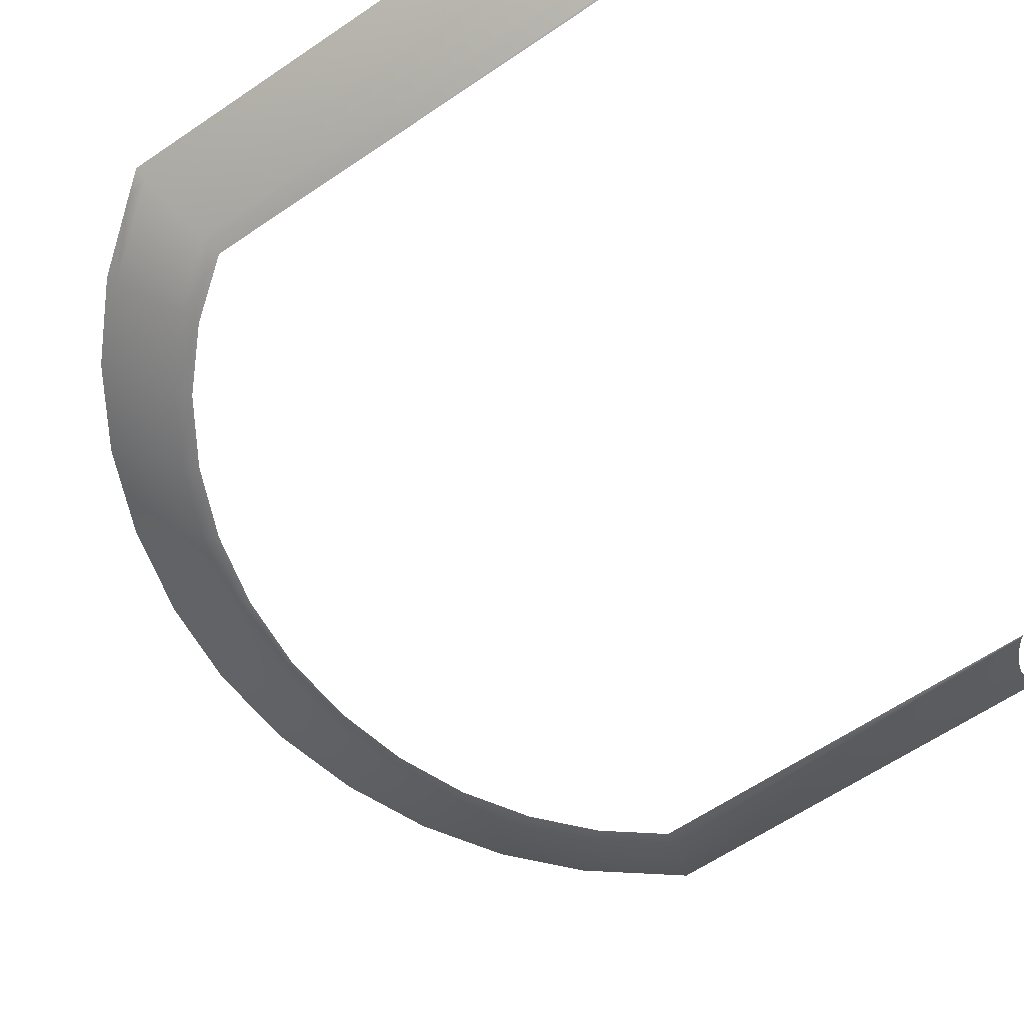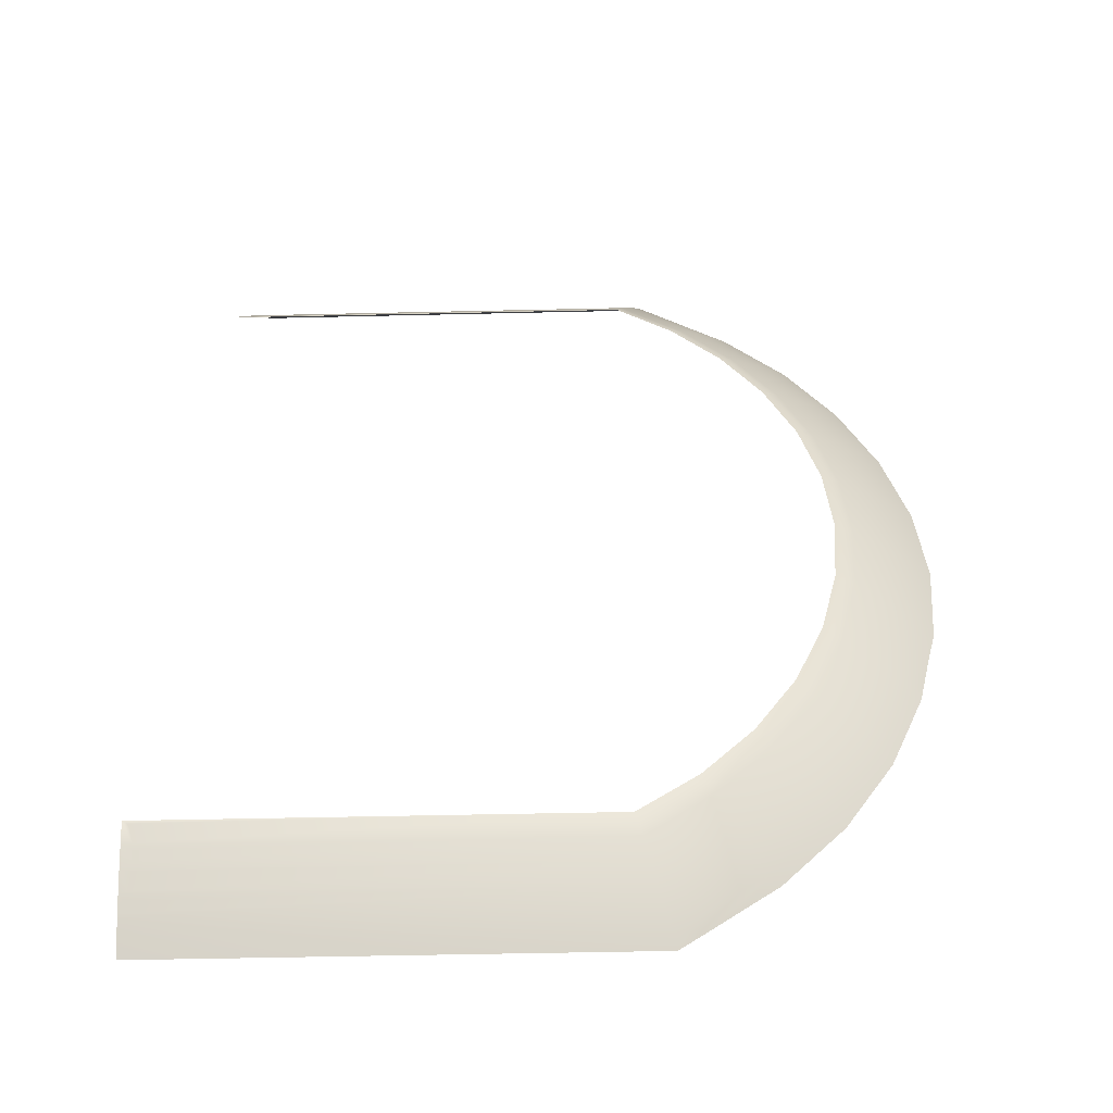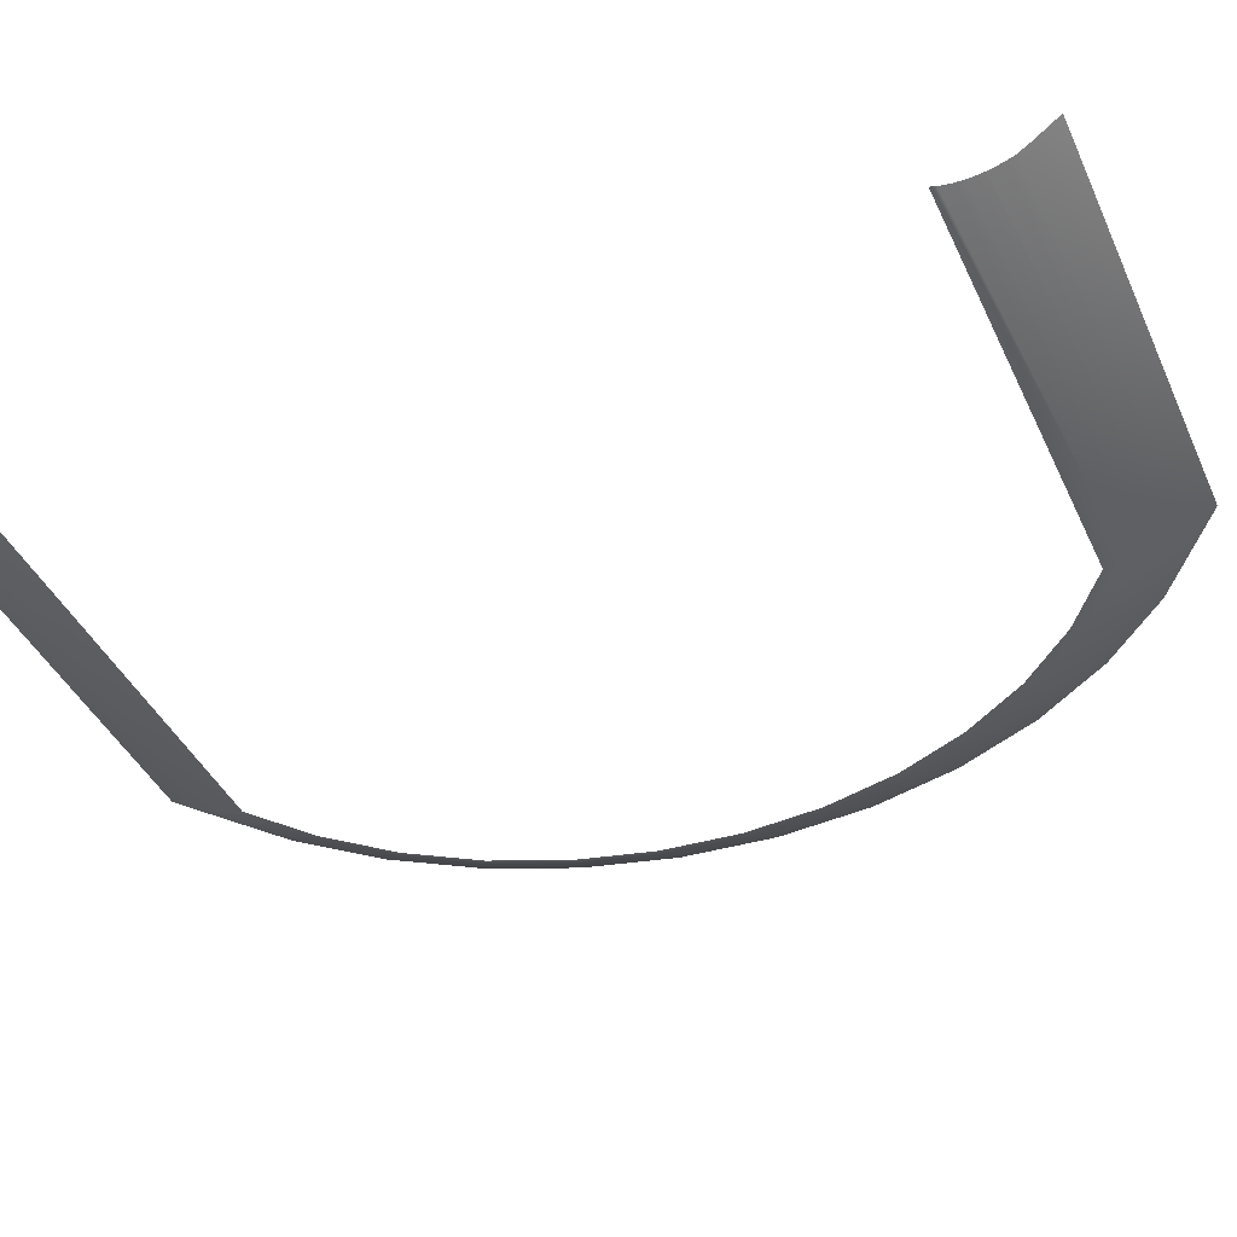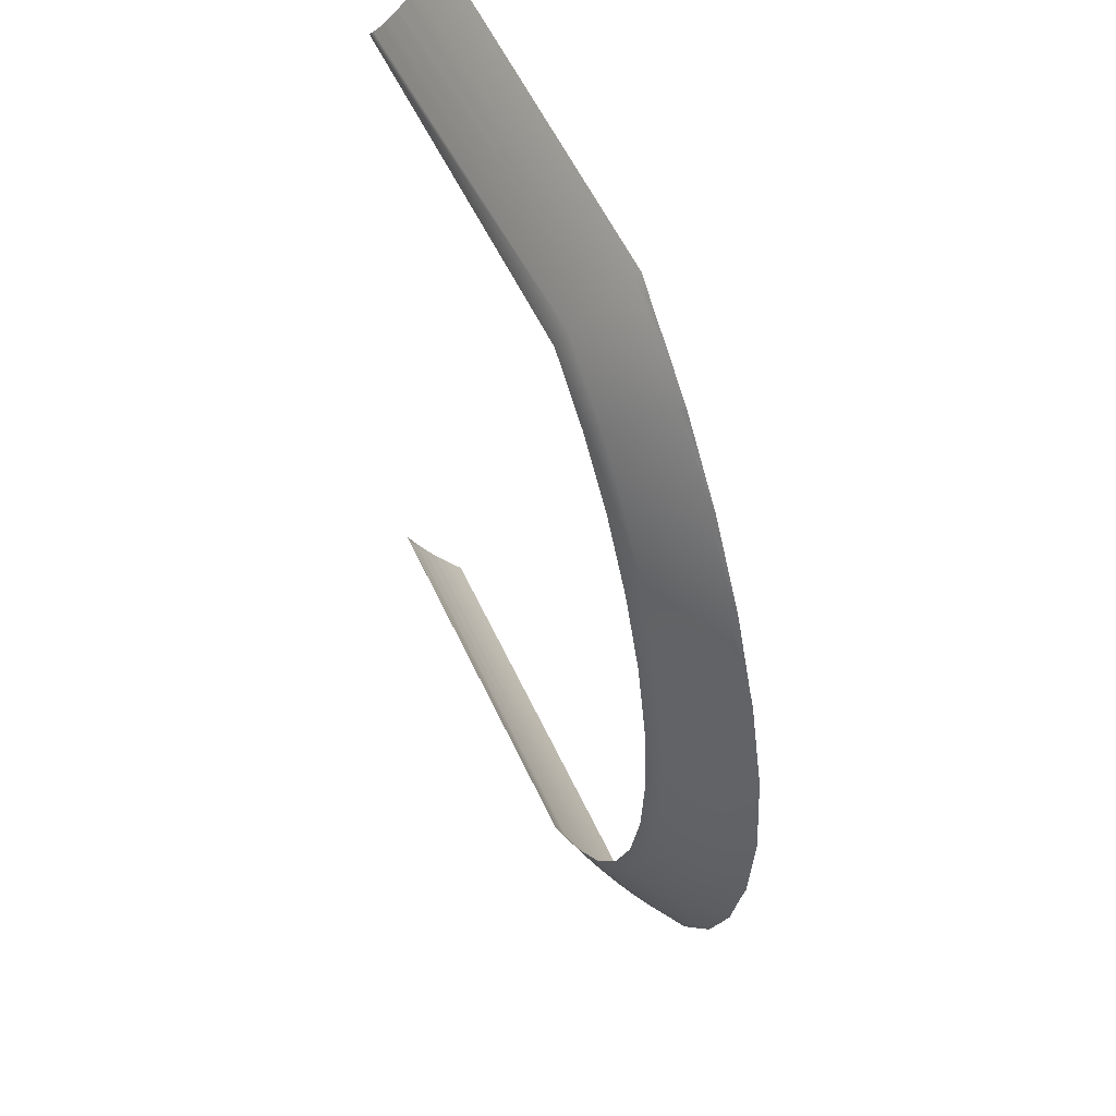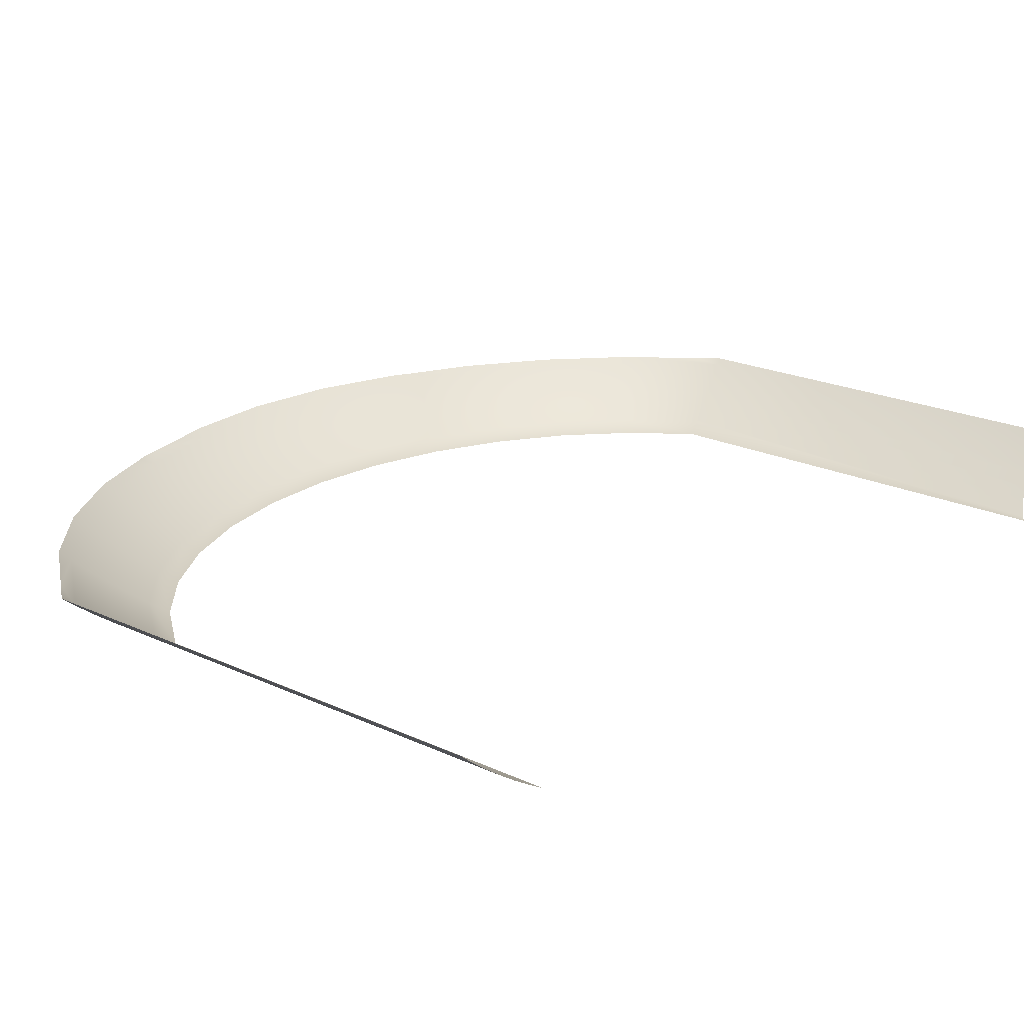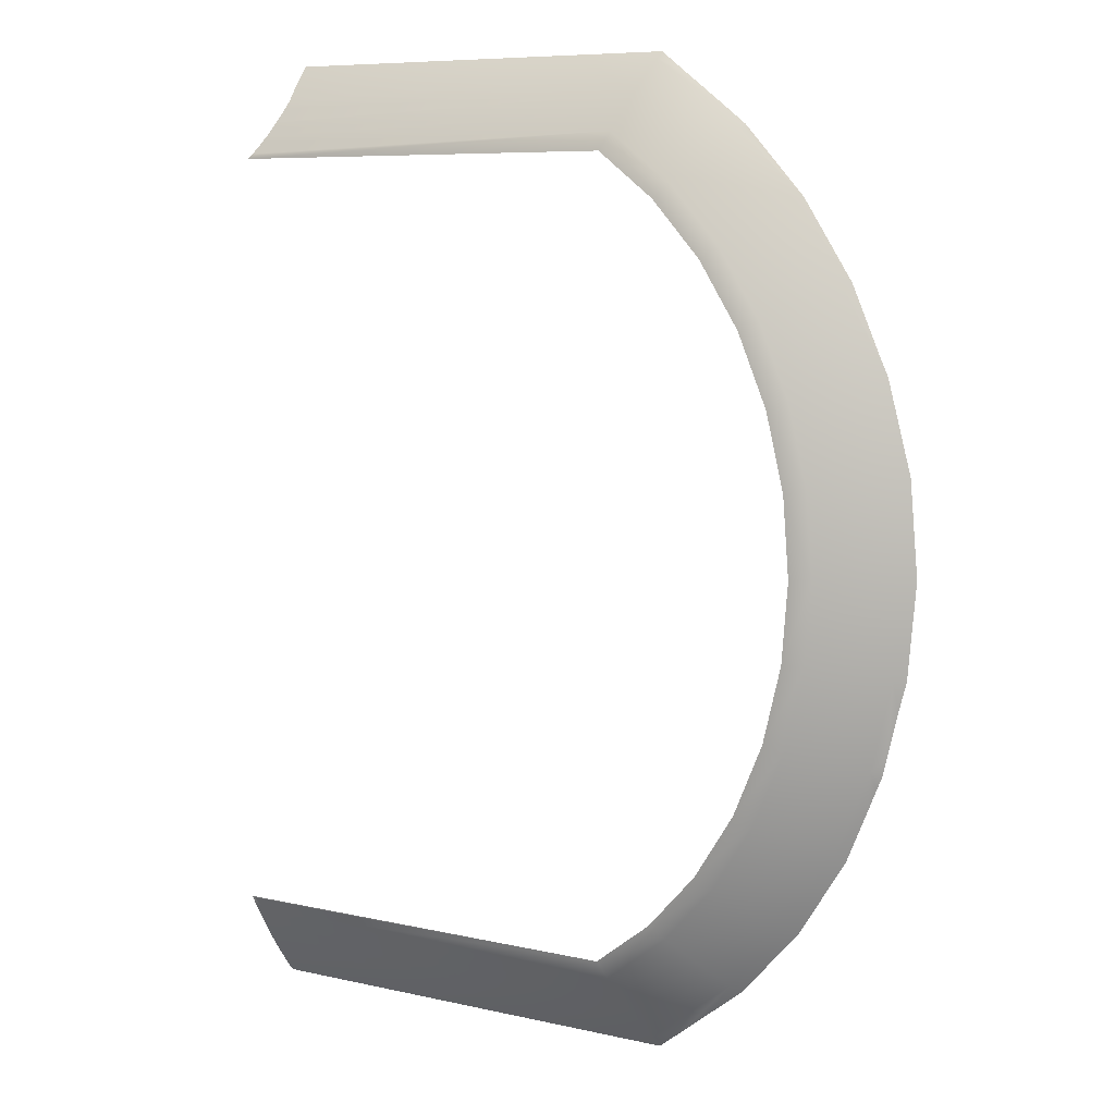
<metadata>
{"format":"obj","ext":"obj","renderer":"f3d","projection":"perspective","resolution":1024,"background":"white","views":[{"elev":-64.2,"azim":34.2,"up":"+Z"},{"elev":-51.3,"azim":-178.6,"up":"+Y"},{"elev":-41.9,"azim":113.6,"up":"+Z"},{"elev":53.1,"azim":-113.9,"up":"+Y"},{"elev":20.6,"azim":40.8,"up":"+Z"},{"elev":7.5,"azim":-147.0,"up":"+Y"}]}
</metadata>
<code>
o #ID2479
v -0.4101 -0.2166 -0.4642
v -0.3967 -0.2296 -0.4667
v -0.4001 -0.2322 -0.4642
v -0.4062 -0.2146 -0.4667
v -0.4174 -0.1993 -0.4642
v -0.4132 -0.1979 -0.4667
v -0.3849 -0.2425 -0.4667
v -0.3879 -0.2457 -0.4642
v -0.4138 -0.2185 -0.4617
v -0.4035 -0.2347 -0.4617
v -0.4218 -0.1809 -0.4642
v -0.4175 -0.1802 -0.4667
v -0.4214 -0.2006 -0.4617
v -0.3713 -0.2529 -0.4667
v -0.3728 -0.2572 -0.4642
v -0.3907 -0.2488 -0.4617
v -0.4174 -0.2204 -0.459
v -0.4067 -0.2372 -0.459
v -0.4233 -0.1619 -0.4642
v -0.419 -0.1619 -0.4667
v -0.426 -0.1815 -0.4617
v -0.4252 -0.2019 -0.459
v -0.272 -0.257 -0.4644
v -0.272 -0.2572 -0.4642
v -0.2716 -0.2555 -0.4652
v -0.2711 -0.2541 -0.466
v -0.2708 -0.2535 -0.4664
v -0.2705 -0.2529 -0.4667
v -0.3742 -0.2614 -0.4617
v -0.3935 -0.2518 -0.459
v -0.4209 -0.2222 -0.4563
v -0.4098 -0.2396 -0.4563
v -0.4175 -0.1436 -0.4667
v -0.4218 -0.1429 -0.4642
v -0.4275 -0.1619 -0.4617
v -0.43 -0.1822 -0.459
v -0.4289 -0.2031 -0.4563
v -0.272 -0.257 -0.4644
v -0.2697 -0.2572 -0.4642
v -0.2697 -0.2529 -0.4667
v -0.2716 -0.2555 -0.4652
v -0.2711 -0.2541 -0.466
v -0.2708 -0.2535 -0.4664
v -0.2723 -0.2601 -0.4625
v -0.2722 -0.2614 -0.4617
v -0.2722 -0.2585 -0.4635
v -0.2722 -0.2582 -0.4636
v -0.3756 -0.2655 -0.459
v -0.3961 -0.2547 -0.4563
v -0.4242 -0.224 -0.4535
v -0.4128 -0.2419 -0.4535
v -0.4132 -0.1259 -0.4667
v -0.4174 -0.1245 -0.4642
v -0.426 -0.1423 -0.4617
v -0.4316 -0.1619 -0.459
v -0.4339 -0.1828 -0.4563
v -0.4325 -0.2043 -0.4535
v -0.2723 -0.2601 -0.4625
v -0.2697 -0.2614 -0.4617
v -0.2722 -0.2585 -0.4635
v -0.2722 -0.2582 -0.4636
v -0.2715 -0.2651 -0.4593
v -0.2713 -0.2655 -0.459
v -0.2719 -0.2634 -0.4604
v -0.2721 -0.2628 -0.4608
v -0.2722 -0.2617 -0.4615
v -0.3769 -0.2694 -0.4563
v -0.3987 -0.2574 -0.4535
v -0.4263 -0.2251 -0.4516
v -0.4148 -0.2434 -0.4515
v -0.4062 -0.1092 -0.4667
v -0.4101 -0.1072 -0.4642
v -0.4214 -0.1232 -0.4617
v -0.43 -0.1416 -0.459
v -0.4355 -0.1619 -0.4563
v -0.4376 -0.1834 -0.4535
v -0.4314 -0.2129 -0.4516
v -0.4321 -0.2111 -0.4516
v -0.4334 -0.208 -0.4516
v -0.4347 -0.205 -0.4517
v -0.2715 -0.2651 -0.4593
v -0.2697 -0.2655 -0.459
v -0.2719 -0.2634 -0.4604
v -0.2721 -0.2628 -0.4608
v -0.2722 -0.2617 -0.4615
v -0.2697 -0.2694 -0.4563
v -0.2697 -0.2687 -0.4568
v -0.2708 -0.267 -0.458
v -0.2709 -0.2668 -0.4582
v -0.3782 -0.2732 -0.4535
v -0.4004 -0.2593 -0.4514
v -0.3967 -0.09424 -0.4667
v -0.4001 -0.0916 -0.4642
v -0.4138 -0.1053 -0.4617
v -0.4252 -0.1219 -0.459
v -0.4339 -0.141 -0.4563
v -0.4393 -0.1619 -0.4535
v -0.4357 -0.2008 -0.4517
v -0.4381 -0.1908 -0.4517
v -0.4399 -0.1838 -0.4516
v -0.2708 -0.267 -0.458
v -0.2697 -0.2687 -0.4568
v -0.2709 -0.2668 -0.4582
v -0.2697 -0.2732 -0.4535
v -0.3849 -0.2713 -0.4513
v -0.3791 -0.2758 -0.4513
v -0.3919 -0.2659 -0.4514
v -0.3924 -0.2655 -0.4514
v -0.3849 -0.08132 -0.4667
v -0.3879 -0.07812 -0.4642
v -0.4035 -0.08905 -0.4617
v -0.4174 -0.1034 -0.459
v -0.4289 -0.1207 -0.4563
v -0.4376 -0.1404 -0.4535
v -0.4418 -0.1619 -0.4515
v -0.2697 -0.2758 -0.4513
v -0.3713 -0.07088 -0.4667
v -0.3728 -0.06655 -0.4642
v -0.3907 -0.07502 -0.4617
v -0.4067 -0.08658 -0.459
v -0.4209 -0.1016 -0.4563
v -0.4325 -0.1195 -0.4535
v -0.4399 -0.14 -0.4516
v -0.2721 -0.07088 -0.4667
v -0.2731 -0.06967 -0.466
v -0.274 -0.06832 -0.4652
v -0.2748 -0.06684 -0.4644
v -0.275 -0.06655 -0.4642
v -0.3742 -0.06236 -0.4617
v -0.3935 -0.07203 -0.459
v -0.4098 -0.0842 -0.4563
v -0.4242 -0.09981 -0.4535
v -0.4344 -0.1189 -0.4519
v -0.2756 -0.06532 -0.4635
v -0.2763 -0.06373 -0.4625
v -0.2768 -0.06236 -0.4617
v -0.3756 -0.05831 -0.459
v -0.3961 -0.06914 -0.4563
v -0.4128 -0.08191 -0.4535
v -0.4328 -0.1153 -0.452
v -0.4257 -0.09901 -0.4521
v -0.2769 -0.06206 -0.4615
v -0.2775 -0.06042 -0.4604
v -0.2779 -0.05871 -0.4593
v -0.278 -0.05831 -0.459
v -0.3769 -0.0544 -0.4563
v -0.3987 -0.06636 -0.4535
v -0.4241 -0.0965 -0.4521
v -0.4141 -0.08096 -0.4522
v -0.2782 -0.05705 -0.4582
v -0.2782 -0.0544 -0.4563
v -0.3782 -0.05064 -0.4535
v -0.4138 -0.08064 -0.4522
v -0.4072 -0.07342 -0.4522
v -0.4029 -0.06869 -0.4522
v -0.4001 -0.06565 -0.4522
v -0.3997 -0.06523 -0.4522
v -0.2782 -0.05064 -0.4535
v -0.3919 -0.0592 -0.4522
v -0.3838 -0.05294 -0.4522
v -0.3787 -0.04902 -0.4522
v -0.2782 -0.04854 -0.4518
v -0.3779 -0.04901 -0.4522
f 1 2 3
f 2 1 4
f 5 4 1
f 4 5 6
f 3 7 8
f 7 3 2
f 9 3 10
f 3 9 1
f 11 6 5
f 6 11 12
f 13 1 9
f 1 13 5
f 8 14 15
f 14 8 7
f 10 8 16
f 8 10 3
f 17 10 18
f 10 17 9
f 19 12 11
f 12 19 20
f 21 5 13
f 5 21 11
f 22 9 17
f 9 22 13
f 15 23 24
f 23 15 14
f 23 14 25
f 25 14 26
f 26 14 27
f 27 14 28
f 16 15 29
f 15 16 8
f 18 16 30
f 16 18 10
f 31 18 32
f 18 31 17
f 19 33 20
f 33 19 34
f 35 11 21
f 11 35 19
f 36 13 22
f 13 36 21
f 37 17 31
f 17 37 22
f 38 39 24
f 39 38 40
f 40 38 41
f 40 41 42
f 40 42 43
f 40 43 28
f 29 44 45
f 44 29 15
f 44 15 46
f 46 15 47
f 47 15 24
f 30 29 48
f 29 30 16
f 32 30 49
f 30 32 18
f 50 32 51
f 32 50 31
f 34 52 33
f 52 34 53
f 35 34 19
f 34 35 54
f 55 21 36
f 21 55 35
f 56 22 37
f 22 56 36
f 57 31 50
f 31 57 37
f 58 59 45
f 59 58 39
f 39 58 60
f 39 60 61
f 39 61 24
f 48 62 63
f 62 48 29
f 62 29 64
f 64 29 65
f 65 29 66
f 66 29 45
f 49 48 67
f 48 49 30
f 51 49 68
f 49 51 32
f 69 51 70
f 51 69 50
f 53 71 52
f 71 53 72
f 54 53 34
f 53 54 73
f 55 54 35
f 54 55 74
f 75 36 56
f 36 75 55
f 76 37 57
f 37 76 56
f 77 50 69
f 50 77 57
f 57 77 78
f 57 78 79
f 57 79 80
f 81 82 63
f 82 81 59
f 59 81 83
f 59 83 84
f 59 84 85
f 59 85 45
f 48 86 67
f 86 48 87
f 87 48 88
f 88 48 89
f 89 48 63
f 68 67 90
f 67 68 49
f 70 68 91
f 68 70 51
f 72 92 71
f 92 72 93
f 73 72 53
f 72 73 94
f 74 73 54
f 73 74 95
f 75 74 55
f 74 75 96
f 97 56 76
f 56 97 75
f 98 57 80
f 57 98 76
f 76 98 99
f 76 99 100
f 101 82 102
f 82 101 103
f 82 103 63
f 67 104 90
f 104 67 86
f 105 90 106
f 90 105 68
f 68 105 107
f 68 107 108
f 68 108 91
f 93 109 92
f 109 93 110
f 94 93 72
f 93 94 111
f 95 94 73
f 94 95 112
f 96 95 74
f 95 96 113
f 97 96 75
f 96 97 114
f 115 76 100
f 76 115 97
f 90 116 106
f 116 90 104
f 110 117 109
f 117 110 118
f 111 110 93
f 110 111 119
f 112 111 94
f 111 112 120
f 113 112 95
f 112 113 121
f 114 113 96
f 113 114 122
f 115 114 97
f 114 115 123
f 118 124 117
f 124 118 125
f 125 118 126
f 126 118 127
f 127 118 128
f 119 118 110
f 118 119 129
f 120 119 111
f 119 120 130
f 121 120 112
f 120 121 131
f 122 121 113
f 121 122 132
f 123 122 114
f 122 123 133
f 129 128 118
f 128 129 134
f 134 129 135
f 135 129 136
f 130 129 119
f 129 130 137
f 131 130 120
f 130 131 138
f 132 131 121
f 131 132 139
f 133 132 122
f 132 133 140
f 132 140 141
f 137 136 129
f 136 137 142
f 142 137 143
f 143 137 144
f 144 137 145
f 138 137 130
f 137 138 146
f 139 138 131
f 138 139 147
f 141 139 132
f 139 141 148
f 139 148 149
f 146 145 137
f 145 146 150
f 150 146 151
f 147 146 138
f 146 147 152
f 149 147 139
f 147 149 153
f 147 153 154
f 147 154 155
f 147 155 156
f 147 156 157
f 152 151 146
f 151 152 158
f 157 152 147
f 152 157 159
f 152 159 160
f 152 160 161
f 161 158 152
f 158 161 162
f 162 161 163

</code>
